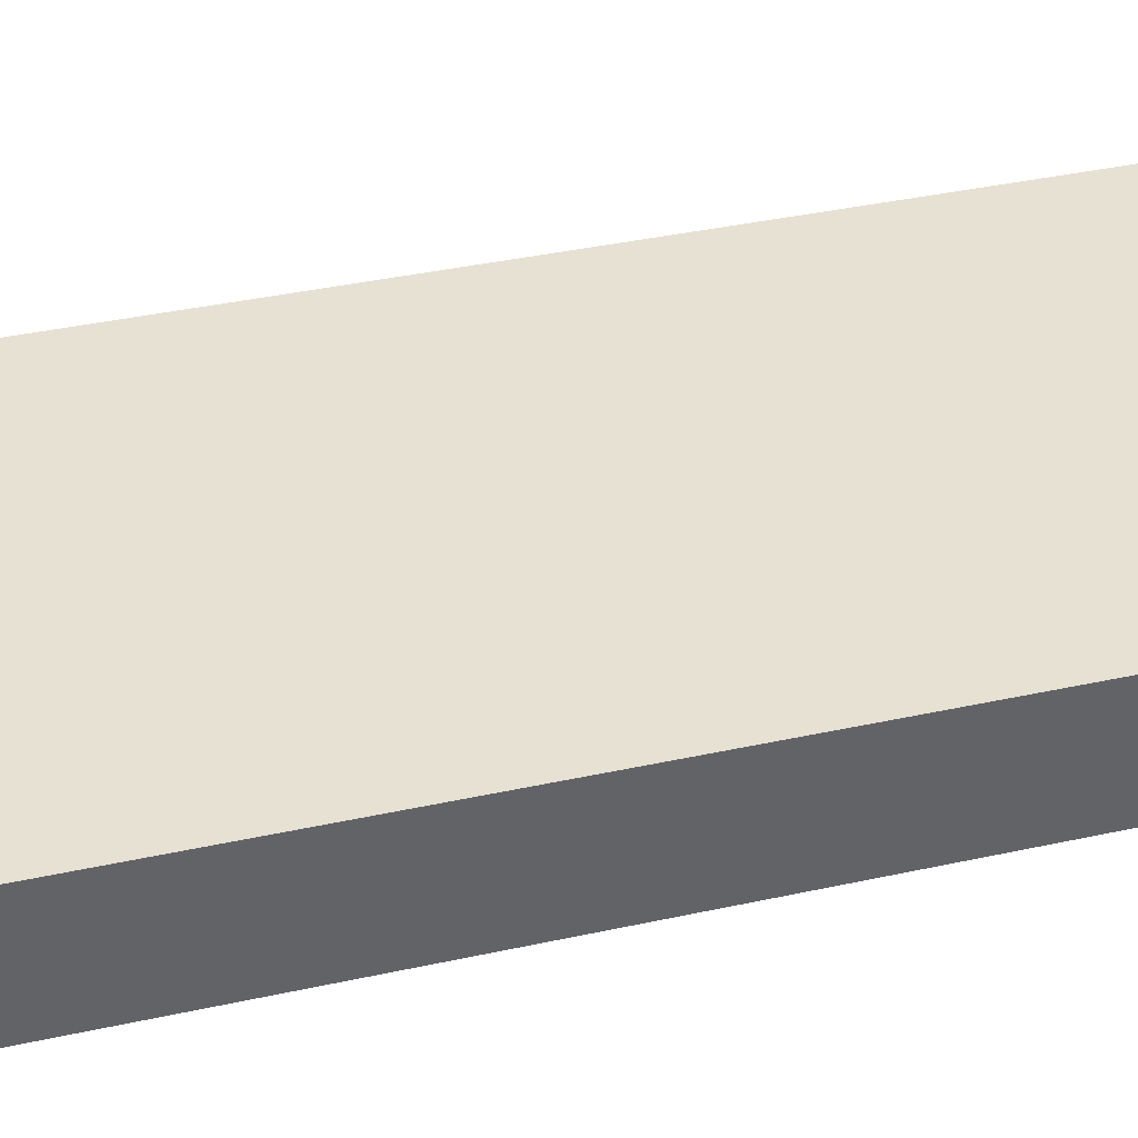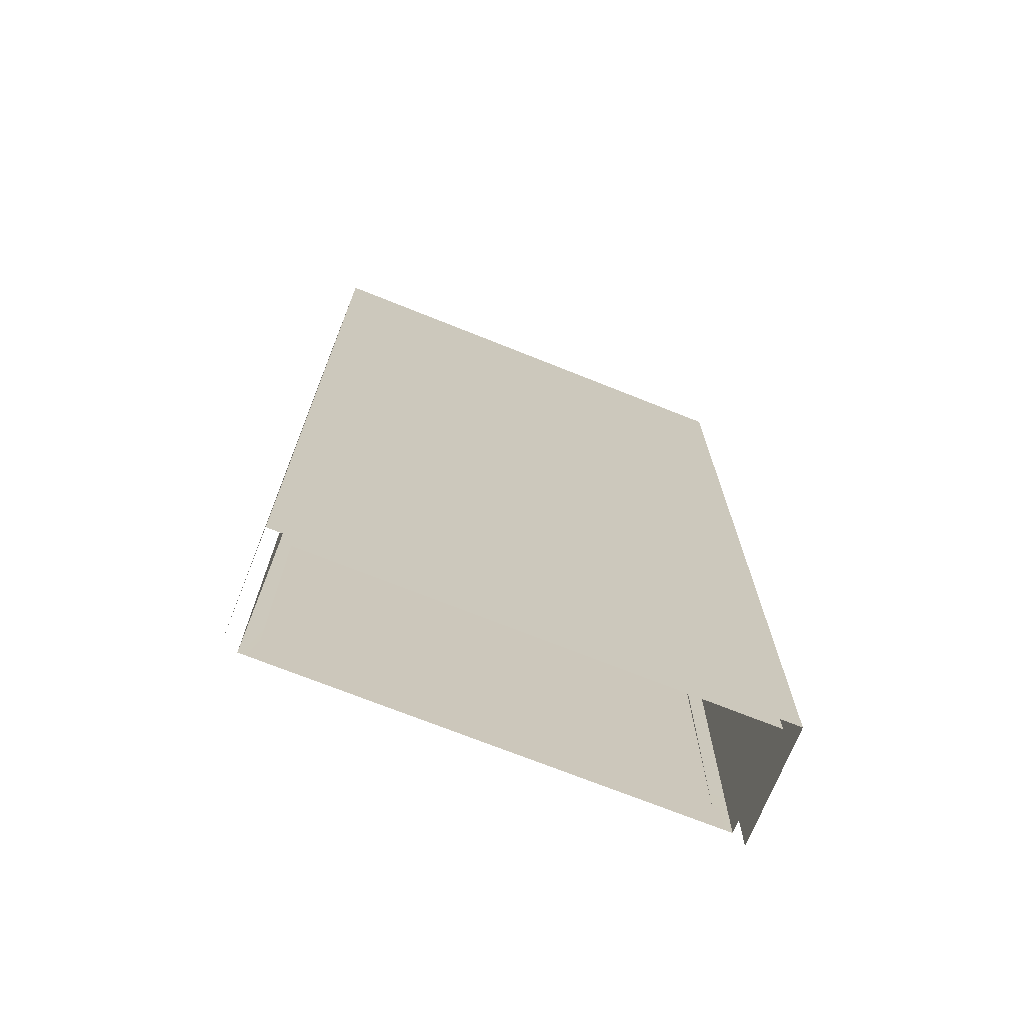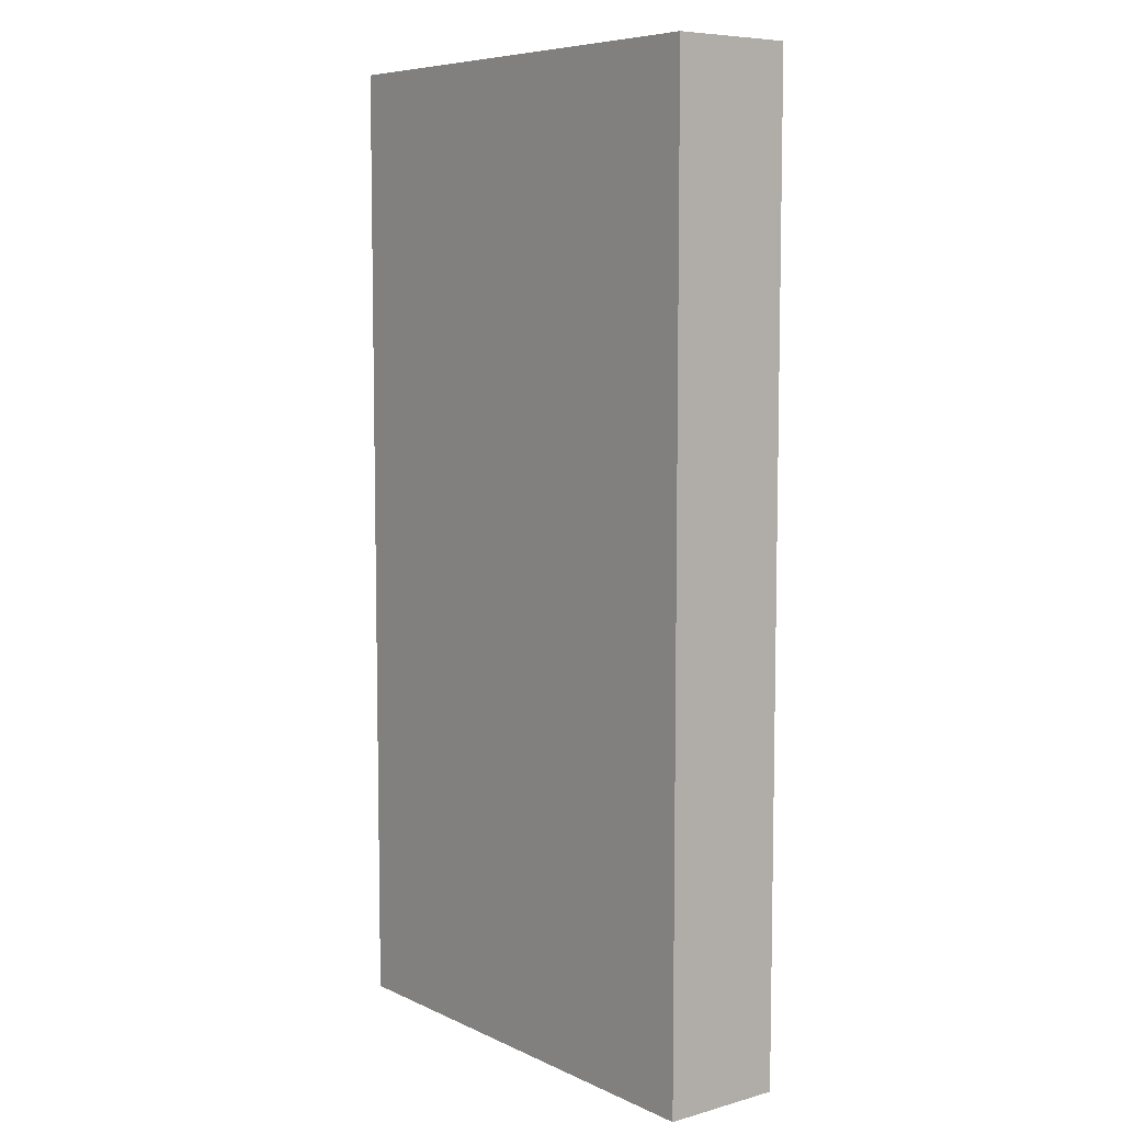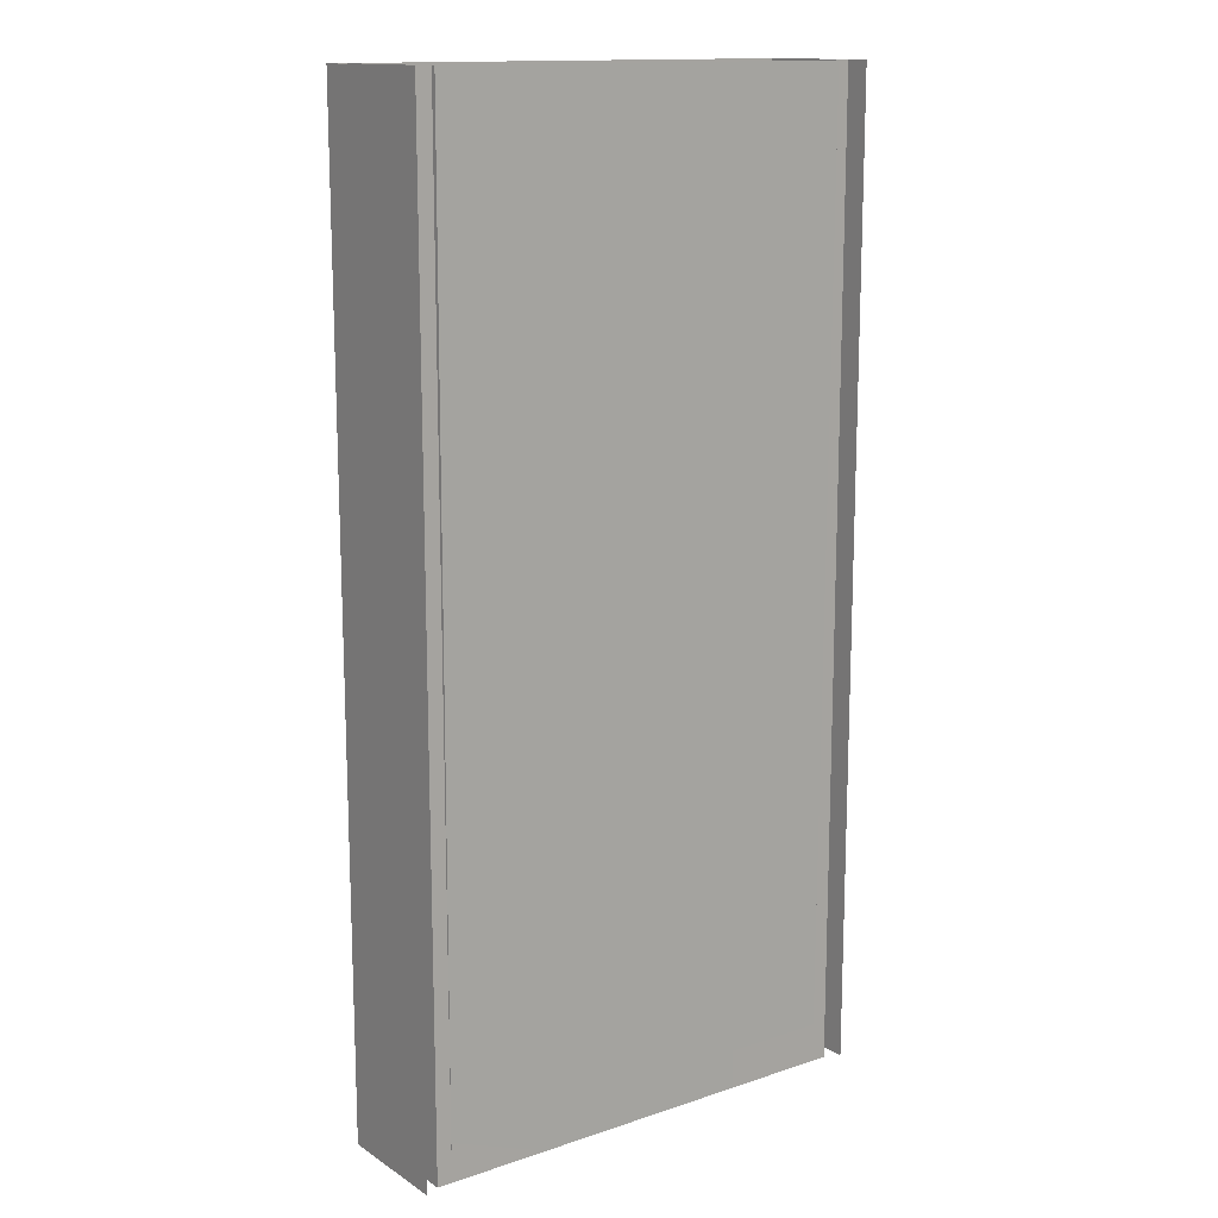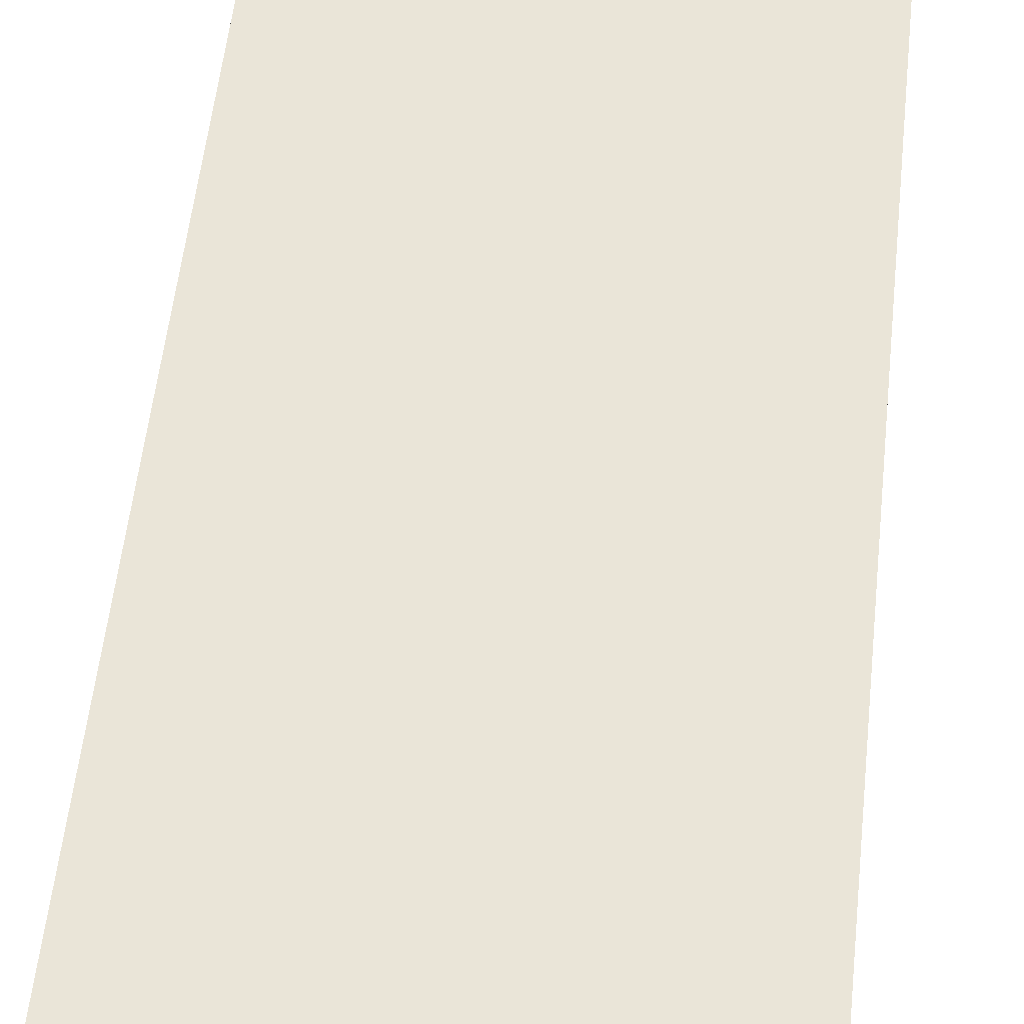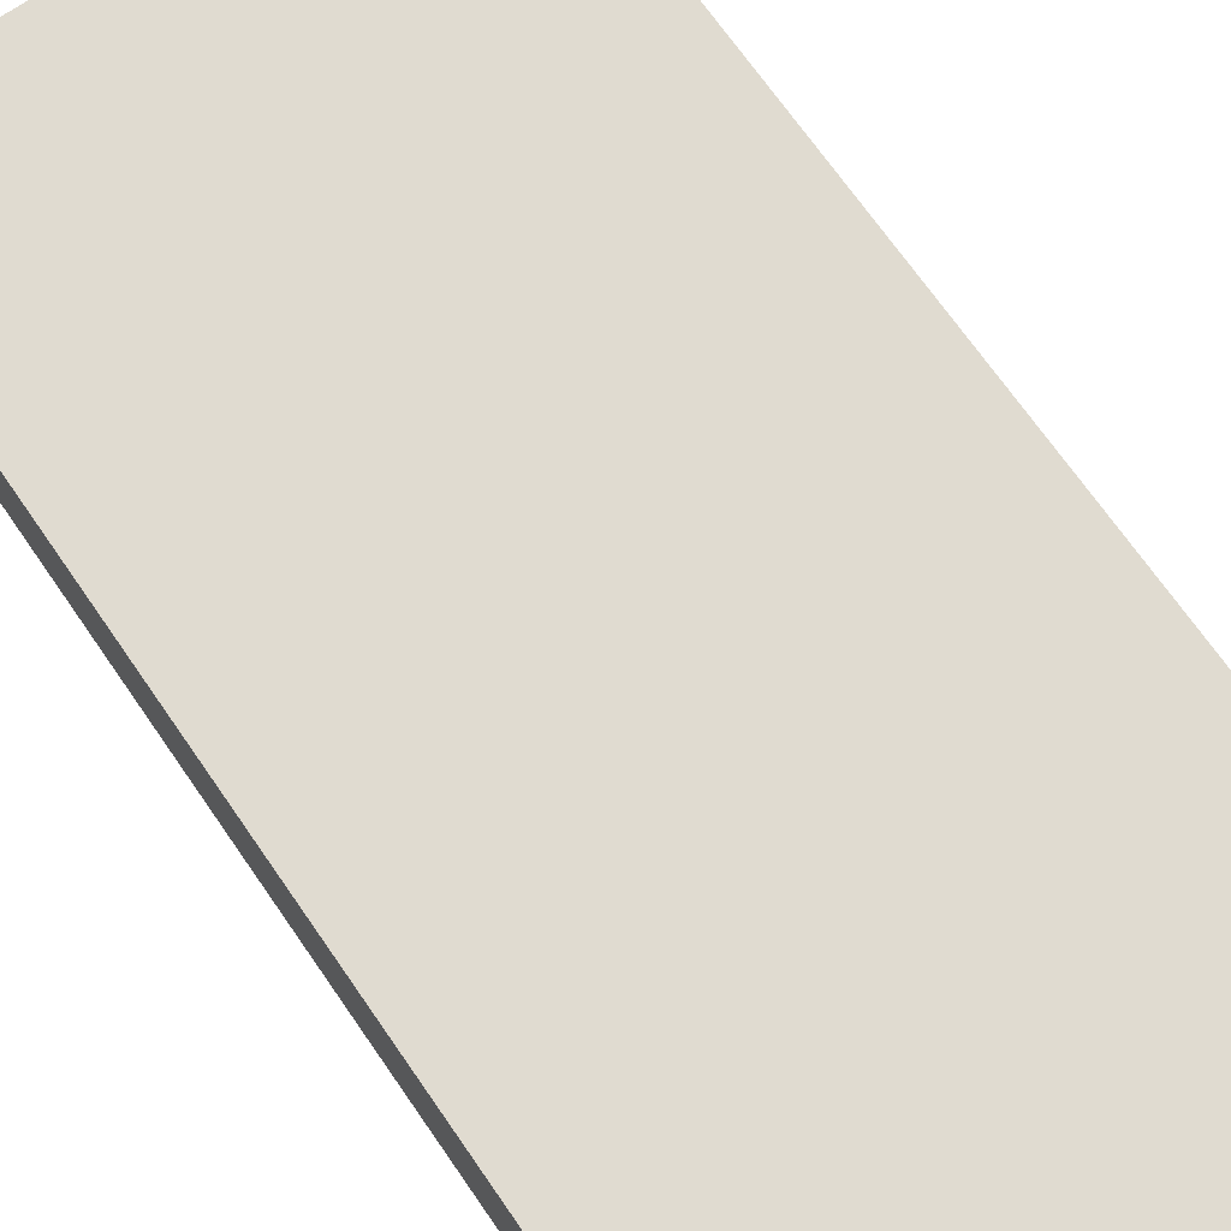
<metadata>
{"format":"obj","ext":"obj","renderer":"f3d","projection":"perspective","resolution":1024,"background":"white","views":[{"elev":39.6,"azim":-105.1,"up":"+Y"},{"elev":-71.8,"azim":158.2,"up":"+Z"},{"elev":7.3,"azim":-127.9,"up":"+Z"},{"elev":14.2,"azim":-36.2,"up":"+Z"},{"elev":58.7,"azim":-173.6,"up":"+Y"},{"elev":70.0,"azim":145.3,"up":"+Y"}]}
</metadata>
<code>
v  -15 0 -0
v  -14 0 -0
v  -14 0 -5.333
v  -15 0 -5.333
v  -15 7 -0
v  -15 7 5.333
v  -15 0 5.333
v  15 0 -0
v  15 7 -0
v  15 7 -5.333
v  15 0 -5.333
v  0 7 -0
v  0 7 -5.333
v  -16 7.5 -0
v  -16 -0.5 -0
v  -16 -0.5 5.333
v  -16 7.5 5.333
v  16 7.5 -0
v  16 -0.5 -0
v  16 -0.5 -5.333
v  16 7.5 -5.333
v  0 7.5 -0
v  0 7.5 5.333
v  16 7.5 5.333
v  14 -0.15 -0
v  0 -0.15 -0
v  0 -0.175 5.333
v  14 -0.175 5.333
v  0 7 5.333
v  0 7.5 -5.333
v  -16 7.5 -5.333
v  14 0 -0
v  14 0 5.333
v  15 0 5.333
v  -14 -0.15 -0
v  -14 -0.175 5.333
v  -14 -0.125 -5.333
v  -15 0 32
v  -14 0 32
v  -14 0 26.67
v  -15 0 26.67
v  -14 0 21.33
v  -15 0 21.33
v  -14 0 16
v  -15 0 16
v  -14 0 10.67
v  -15 0 10.67
v  -14 0 5.333
v  -14 0 -32
v  -15 0 -32
v  -15 0 -26.67
v  -14 0 -26.67
v  -15 0 -21.33
v  -14 0 -21.33
v  -15 0 -16
v  -14 0 -16
v  -15 0 -10.67
v  -14 0 -10.67
v  -15 7 -32
v  -15 7 -26.67
v  -15 7 -21.33
v  -15 7 -16
v  -15 7 -10.67
v  -15 7 -5.333
v  -15 7 32
v  -15 7 26.67
v  -15 7 21.33
v  -15 7 16
v  -15 7 10.67
v  15 0 32
v  15 7 32
v  15 7 26.67
v  15 0 26.67
v  15 7 21.33
v  15 0 21.33
v  15 7 16
v  15 0 16
v  15 7 10.67
v  15 0 10.67
v  15 7 5.333
v  15 7 -32
v  15 0 -32
v  15 0 -26.67
v  15 7 -26.67
v  15 0 -21.33
v  15 7 -21.33
v  15 0 -16
v  15 7 -16
v  15 0 -10.67
v  15 7 -10.67
v  0 7 32
v  0 7 26.67
v  0 7 21.33
v  0 7 16
v  0 7 10.67
v  0 7 -32
v  0 7 -26.67
v  0 7 -21.33
v  0 7 -16
v  0 7 -10.67
v  -16 7.5 -32
v  -16 -0.5 -32
v  -16 -0.5 -26.67
v  -16 7.5 -26.67
v  -16 -0.5 -21.33
v  -16 7.5 -21.33
v  -16 -0.5 -16
v  -16 7.5 -16
v  -16 -0.5 -10.67
v  -16 7.5 -10.67
v  -16 -0.5 -5.333
v  -16 -0.5 32
v  -16 7.5 32
v  -16 7.5 26.67
v  -16 -0.5 26.67
v  -16 7.5 21.33
v  -16 -0.5 21.33
v  -16 7.5 16
v  -16 -0.5 16
v  -16 7.5 10.67
v  -16 -0.5 10.67
v  16 7.5 32
v  16 -0.5 32
v  16 -0.5 26.67
v  16 7.5 26.67
v  16 -0.5 21.33
v  16 7.5 21.33
v  16 -0.5 16
v  16 7.5 16
v  16 -0.5 10.67
v  16 7.5 10.67
v  16 -0.5 5.333
v  16 -0.5 -32
v  16 7.5 -32
v  16 7.5 -26.67
v  16 -0.5 -26.67
v  16 7.5 -21.33
v  16 -0.5 -21.33
v  16 7.5 -16
v  16 -0.5 -16
v  16 7.5 -10.67
v  16 -0.5 -10.67
v  -0 7.5 -32
v  -0 7.5 -26.67
v  -0 7.5 -21.33
v  -0 7.5 -16
v  -0 7.5 -10.67
v  0 7.5 32
v  0 7.5 26.67
v  0 7.5 21.33
v  0 7.5 16
v  0 7.5 10.67
v  14 0 -32
v  0 0 -32
v  0 -0.025 -26.67
v  14 -0.025 -26.67
v  0 -0.05 -21.33
v  14 -0.05 -21.33
v  0 -0.075 -16
v  14 -0.075 -16
v  0 -0.1 -10.67
v  14 -0.1 -10.67
v  0 -0.125 -5.333
v  14 -0.125 -5.333
v  0 -0.3 32
v  14 -0.3 32
v  14 -0.275 26.67
v  0 -0.275 26.67
v  14 -0.25 21.33
v  0 -0.25 21.33
v  14 -0.225 16
v  0 -0.225 16
v  14 -0.2 10.67
v  0 -0.2 10.67
v  14 0 -26.67
v  14 0 -21.33
v  14 0 -16
v  14 0 -10.67
v  14 0 -5.333
v  14 0 32
v  14 0 26.67
v  14 0 21.33
v  14 0 16
v  14 0 10.67
v  -14 -0.025 -26.67
v  -14 -0.05 -21.33
v  -14 -0.075 -16
v  -14 -0.1 -10.67
v  -14 -0.3 32
v  -14 -0.275 26.67
v  -14 -0.25 21.33
v  -14 -0.225 16
v  -14 -0.2 10.67
g Plane005
f 1 2 3
f 3 4 1
f 1 5 6
f 6 7 1
f 8 9 10
f 10 11 8
f 9 12 13
f 13 10 9
f 14 15 16
f 16 17 14
f 18 19 20
f 20 21 18
f 18 22 23
f 23 24 18
f 25 26 27
f 27 28 25
f 5 12 29
f 29 6 5
f 14 22 30
f 30 31 14
f 8 32 33
f 33 34 8
f 26 35 36
f 36 27 26
f 2 35 37
f 37 3 2
f 32 25 28
f 28 33 32
f 38 39 40
f 40 41 38
f 41 40 42
f 42 43 41
f 43 42 44
f 44 45 43
f 45 44 46
f 46 47 45
f 47 46 48
f 48 7 47
f 7 48 2
f 2 1 7
f 49 50 51
f 51 52 49
f 52 51 53
f 53 54 52
f 54 53 55
f 55 56 54
f 56 55 57
f 57 58 56
f 58 57 4
f 4 3 58
f 50 59 60
f 60 51 50
f 51 60 61
f 61 53 51
f 53 61 62
f 62 55 53
f 55 62 63
f 63 57 55
f 57 63 64
f 64 4 57
f 4 64 5
f 5 1 4
f 65 38 41
f 41 66 65
f 66 41 43
f 43 67 66
f 67 43 45
f 45 68 67
f 68 45 47
f 47 69 68
f 69 47 7
f 7 6 69
f 70 71 72
f 72 73 70
f 73 72 74
f 74 75 73
f 75 74 76
f 76 77 75
f 77 76 78
f 78 79 77
f 79 78 80
f 80 34 79
f 34 80 9
f 9 8 34
f 81 82 83
f 83 84 81
f 84 83 85
f 85 86 84
f 86 85 87
f 87 88 86
f 88 87 89
f 89 90 88
f 90 89 11
f 11 10 90
f 71 91 92
f 92 72 71
f 72 92 93
f 93 74 72
f 74 93 94
f 94 76 74
f 76 94 95
f 95 78 76
f 78 95 29
f 29 80 78
f 80 29 12
f 12 9 80
f 96 81 84
f 84 97 96
f 97 84 86
f 86 98 97
f 98 86 88
f 88 99 98
f 99 88 90
f 90 100 99
f 100 90 10
f 10 13 100
f 101 102 103
f 103 104 101
f 104 103 105
f 105 106 104
f 106 105 107
f 107 108 106
f 108 107 109
f 109 110 108
f 110 109 111
f 111 31 110
f 31 111 15
f 15 14 31
f 112 113 114
f 114 115 112
f 115 114 116
f 116 117 115
f 117 116 118
f 118 119 117
f 119 118 120
f 120 121 119
f 121 120 17
f 17 16 121
f 122 123 124
f 124 125 122
f 125 124 126
f 126 127 125
f 127 126 128
f 128 129 127
f 129 128 130
f 130 131 129
f 131 130 132
f 132 24 131
f 24 132 19
f 19 18 24
f 133 134 135
f 135 136 133
f 136 135 137
f 137 138 136
f 138 137 139
f 139 140 138
f 140 139 141
f 141 142 140
f 142 141 21
f 21 20 142
f 134 143 144
f 144 135 134
f 135 144 145
f 145 137 135
f 137 145 146
f 146 139 137
f 139 146 147
f 147 141 139
f 141 147 30
f 30 21 141
f 21 30 22
f 22 18 21
f 148 122 125
f 125 149 148
f 149 125 127
f 127 150 149
f 150 127 129
f 129 151 150
f 151 129 131
f 131 152 151
f 152 131 24
f 24 23 152
f 153 154 155
f 155 156 153
f 156 155 157
f 157 158 156
f 158 157 159
f 159 160 158
f 160 159 161
f 161 162 160
f 162 161 163
f 163 164 162
f 164 163 26
f 26 25 164
f 165 166 167
f 167 168 165
f 168 167 169
f 169 170 168
f 170 169 171
f 171 172 170
f 172 171 173
f 173 174 172
f 174 173 28
f 28 27 174
f 59 96 97
f 97 60 59
f 60 97 98
f 98 61 60
f 61 98 99
f 99 62 61
f 62 99 100
f 100 63 62
f 63 100 13
f 13 64 63
f 64 13 12
f 12 5 64
f 91 65 66
f 66 92 91
f 92 66 67
f 67 93 92
f 93 67 68
f 68 94 93
f 94 68 69
f 69 95 94
f 95 69 6
f 6 29 95
f 113 148 149
f 149 114 113
f 114 149 150
f 150 116 114
f 116 150 151
f 151 118 116
f 118 151 152
f 152 120 118
f 120 152 23
f 23 17 120
f 17 23 22
f 22 14 17
f 143 101 104
f 104 144 143
f 144 104 106
f 106 145 144
f 145 106 108
f 108 146 145
f 146 108 110
f 110 147 146
f 147 110 31
f 31 30 147
f 82 153 175
f 175 83 82
f 83 175 176
f 176 85 83
f 85 176 177
f 177 87 85
f 87 177 178
f 178 89 87
f 89 178 179
f 179 11 89
f 11 179 32
f 32 8 11
f 180 70 73
f 73 181 180
f 181 73 75
f 75 182 181
f 182 75 77
f 77 183 182
f 183 77 79
f 79 184 183
f 184 79 34
f 34 33 184
f 154 49 185
f 185 155 154
f 155 185 186
f 186 157 155
f 157 186 187
f 187 159 157
f 159 187 188
f 188 161 159
f 161 188 37
f 37 163 161
f 163 37 35
f 35 26 163
f 189 165 168
f 168 190 189
f 190 168 170
f 170 191 190
f 191 170 172
f 172 192 191
f 192 172 174
f 174 193 192
f 193 174 27
f 27 36 193
f 39 189 190
f 190 40 39
f 40 190 191
f 191 42 40
f 42 191 192
f 192 44 42
f 44 192 193
f 193 46 44
f 46 193 36
f 36 48 46
f 48 36 35
f 35 2 48
f 185 49 52
f 185 52 54
f 54 186 185
f 186 54 56
f 56 187 186
f 187 56 58
f 58 188 187
f 188 58 3
f 3 37 188
f 175 153 156
f 175 156 158
f 158 176 175
f 176 158 160
f 160 177 176
f 177 160 162
f 162 178 177
f 178 162 164
f 164 179 178
f 179 164 25
f 25 32 179
f 166 180 181
f 181 167 166
f 167 181 182
f 182 169 167
f 169 182 183
f 183 171 169
f 171 183 184
f 184 173 171
f 173 184 33
f 33 28 173

</code>
